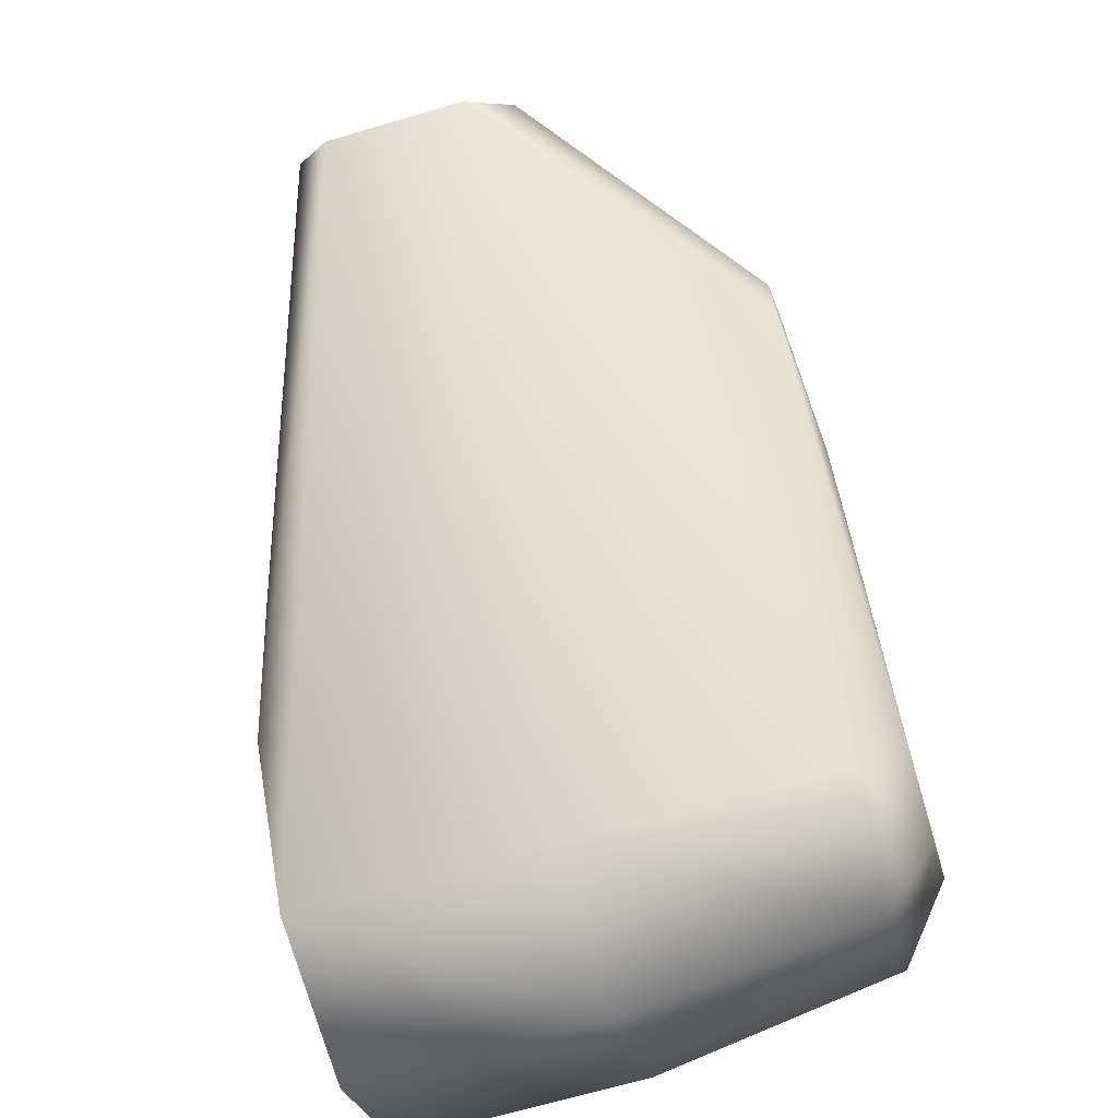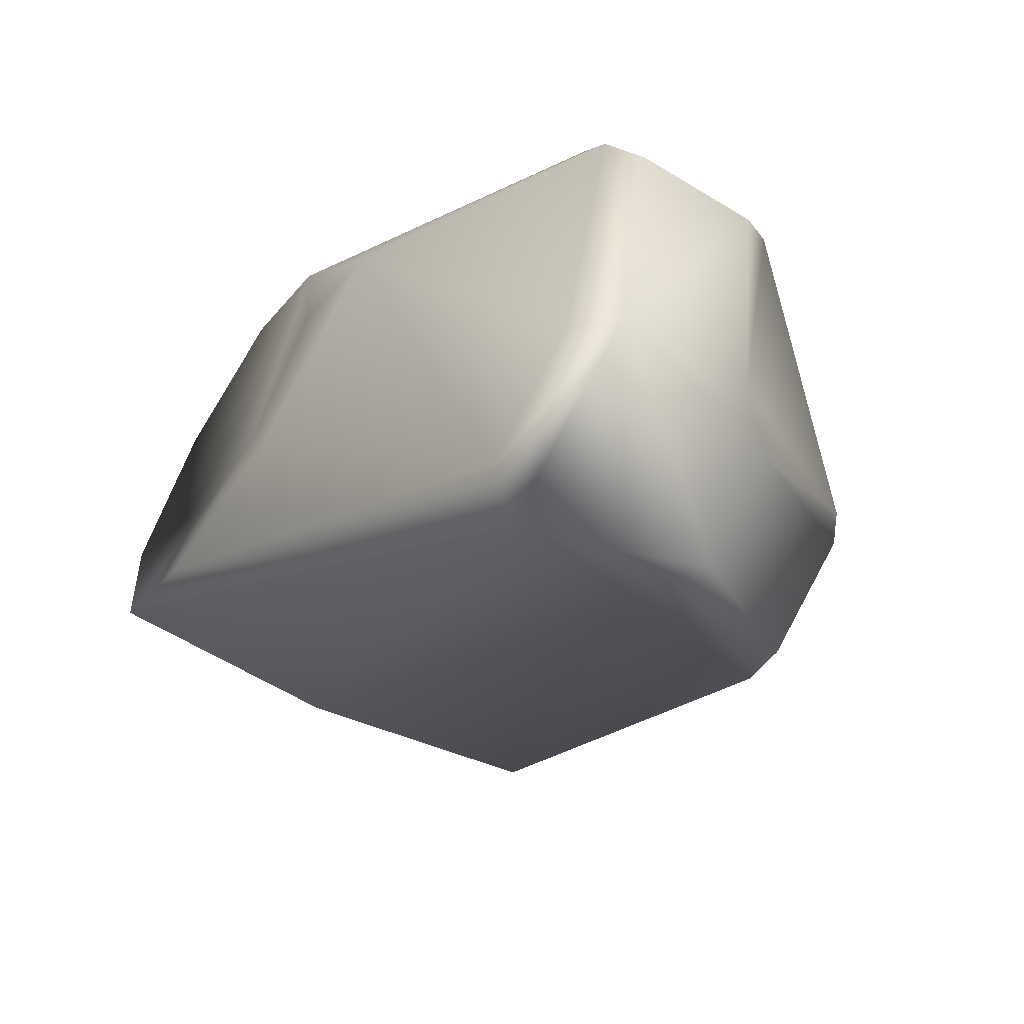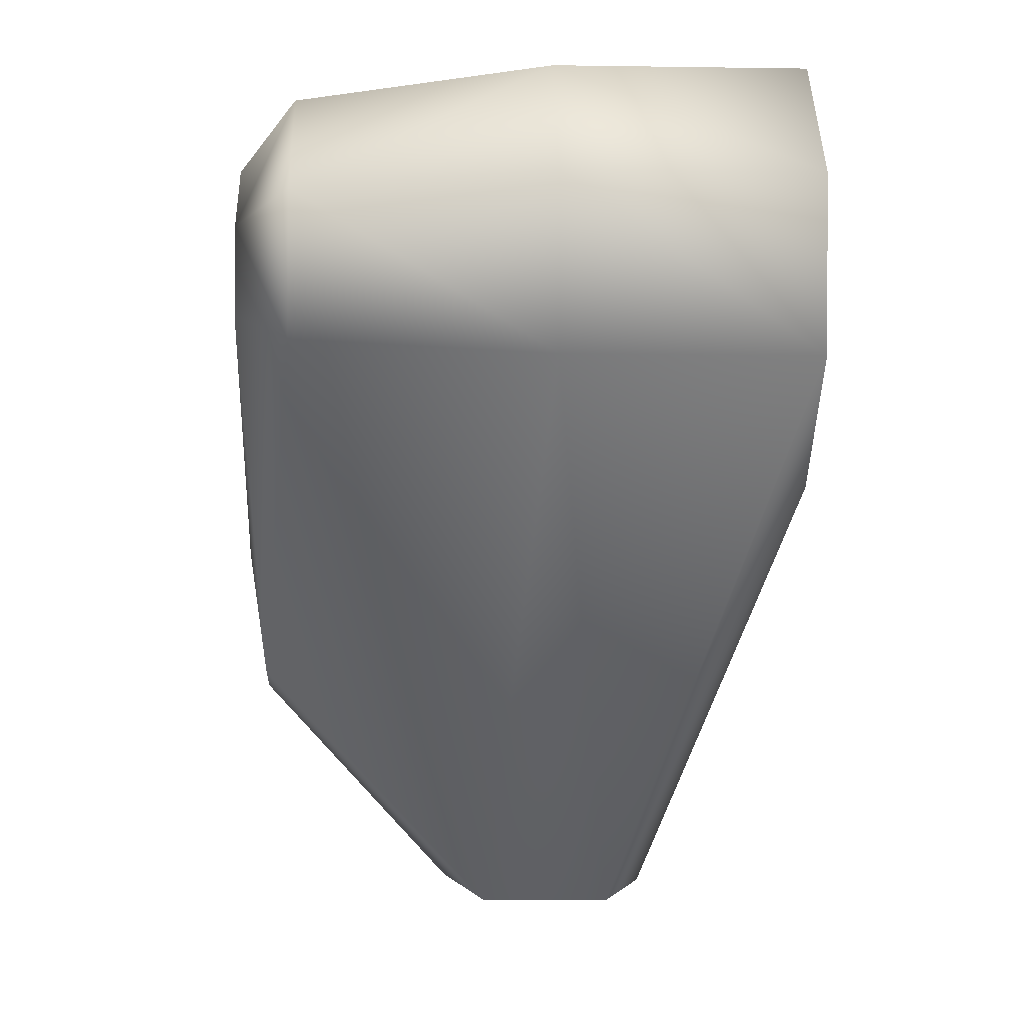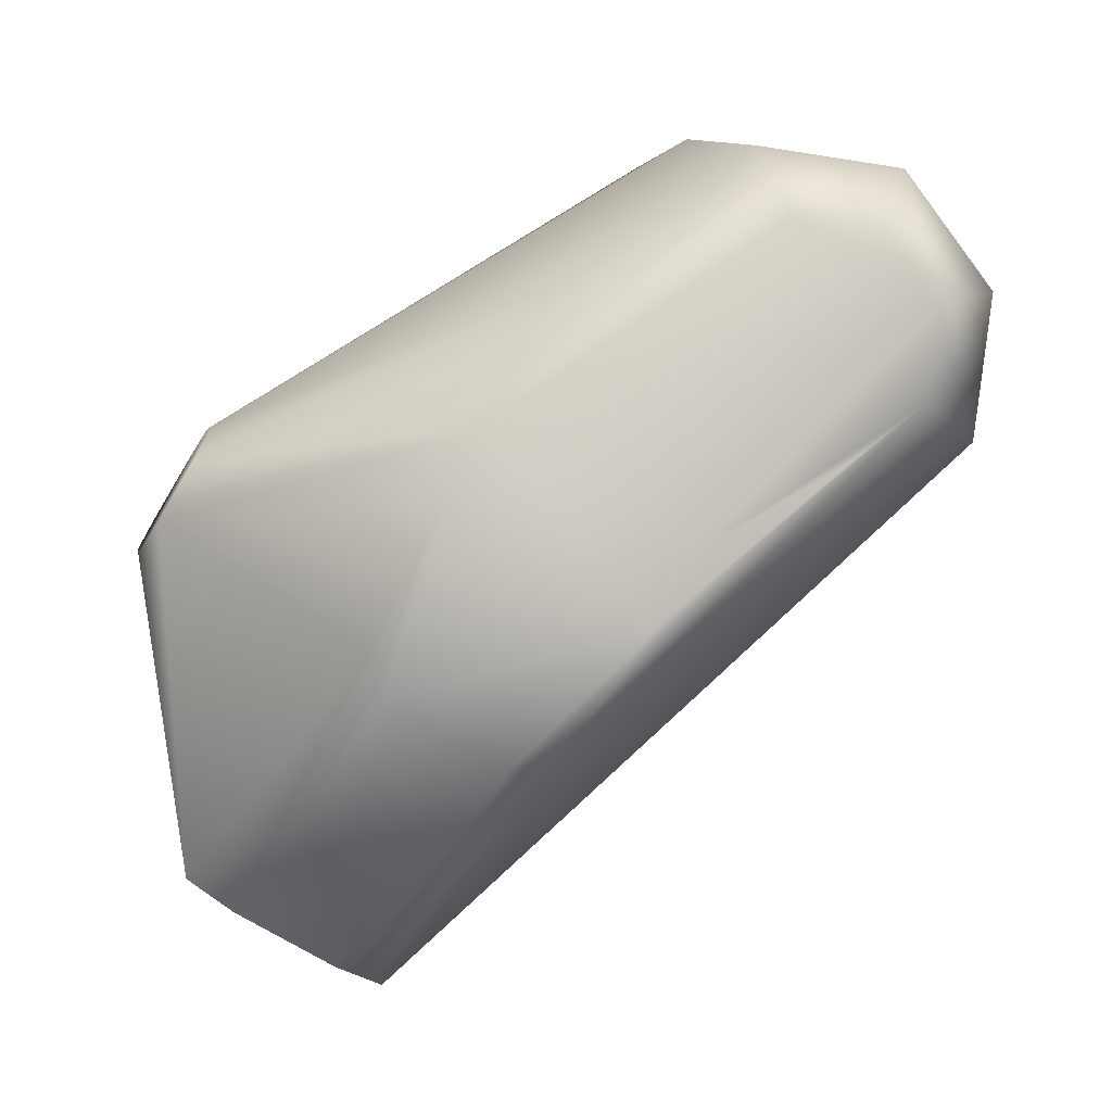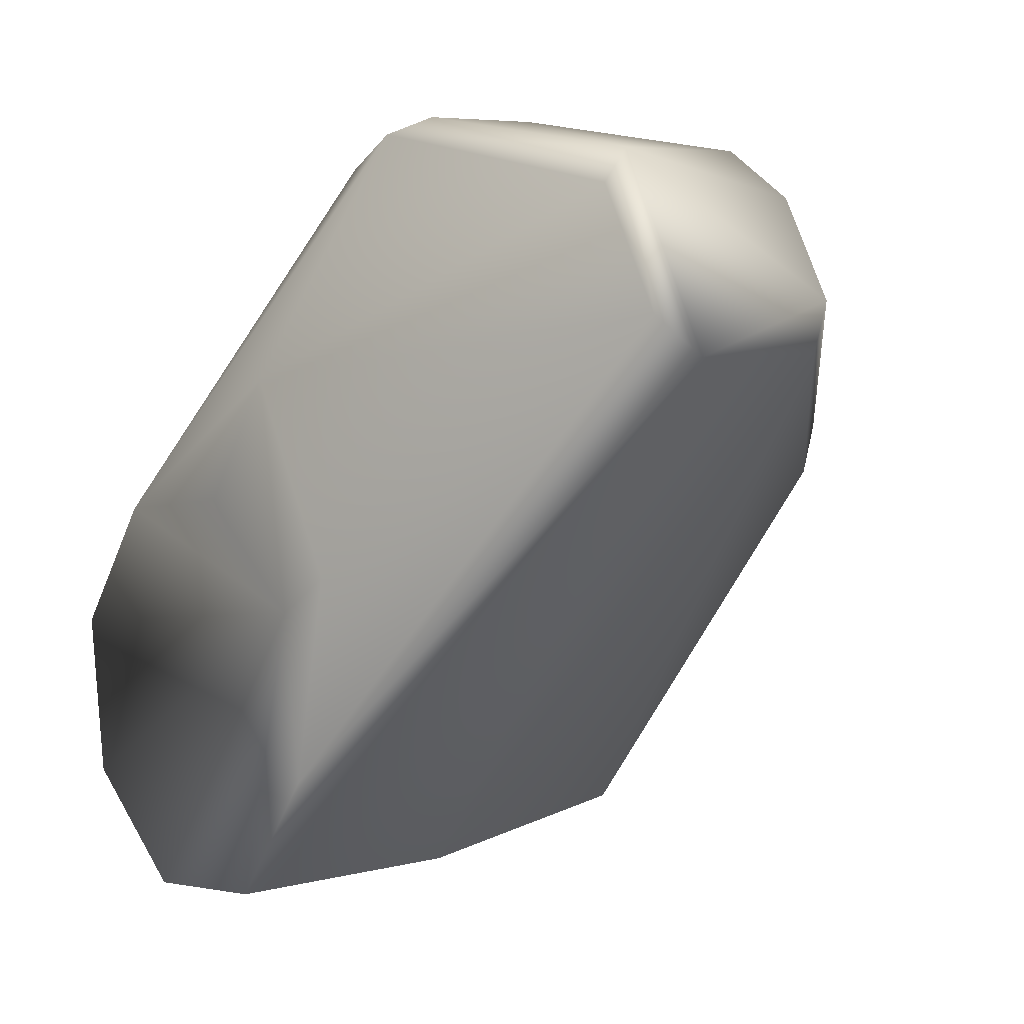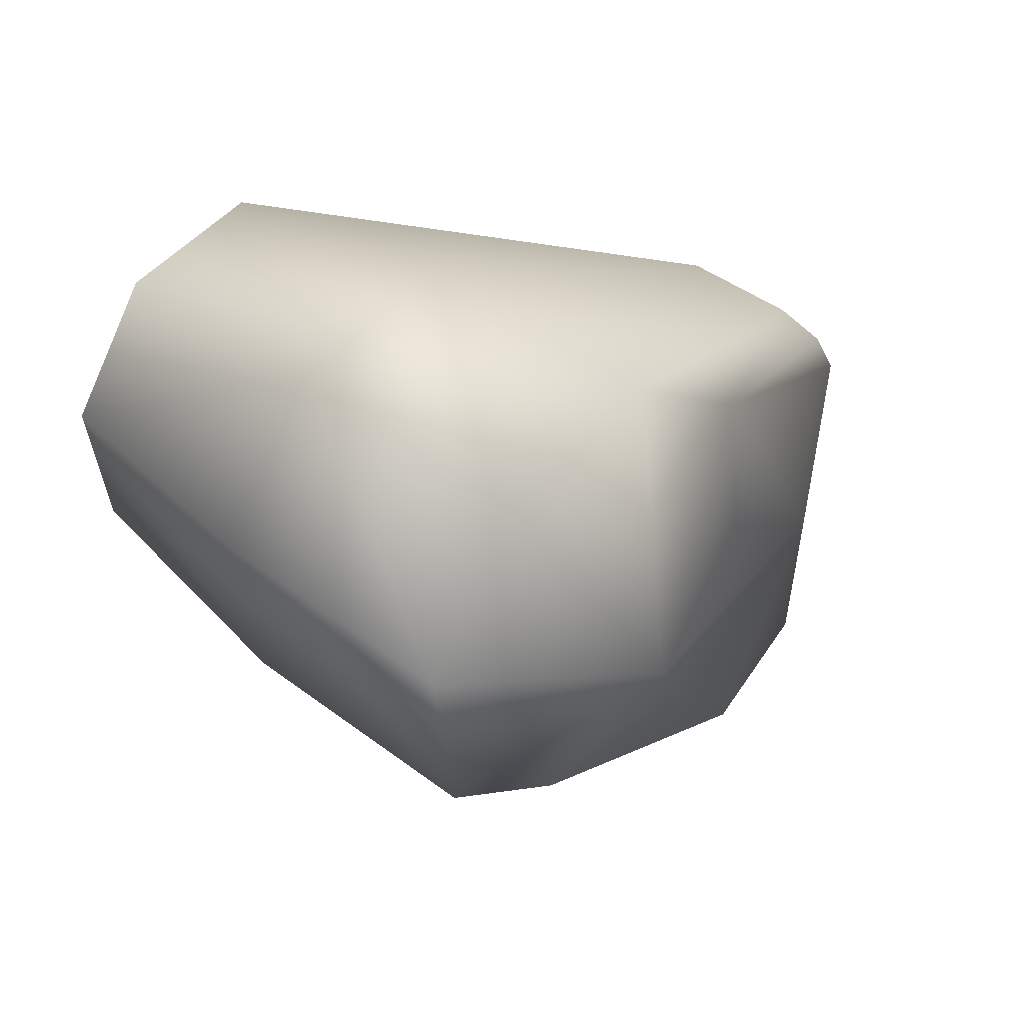
<metadata>
{"format":"obj","ext":"obj","renderer":"f3d","projection":"perspective","resolution":1024,"background":"white","views":[{"elev":-67.3,"azim":-163.4,"up":"+Y"},{"elev":-61.5,"azim":148.1,"up":"+Z"},{"elev":-7.9,"azim":-2.1,"up":"+Z"},{"elev":2.3,"azim":-99.6,"up":"+Z"},{"elev":5.7,"azim":142.0,"up":"+Y"},{"elev":43.5,"azim":41.8,"up":"+Z"}]}
</metadata>
<code>
v -0.06393 -0.05951 0.145
v -0.0123 -0.027 0.09521
v -0.02241 -0.03617 0.08992
v 0.0159 -0.06652 0.07231
v 0.01294 -0.01789 0.1611
v 0.01509 -0.02703 0.09511
v -0.02082 -0.0284 0.1793
v -0.05415 -0.09724 0.2133
v -0.02082 -0.02168 0.1676
v -0.06566 -0.07319 0.1717
v 0.05007 -0.07315 0.1716
v 0.05007 -0.1128 0.1487
v 0.02388 -0.05848 0.07695
v 0.02388 -0.03406 0.09113
v -0.01284 -0.03247 0.1863
v -0.06313 -0.08501 0.1219
v -0.01321 -0.0665 0.07241
v -0.06315 -0.09516 0.1247
v -0.02241 -0.05635 0.07827
v -0.06356 -0.06215 0.1351
v -0.05426 -0.1779 0.1833
v -0.001726 -0.1326 0.2474
v -0.05419 -0.1346 0.2398
v -0.001726 -0.1893 0.2146
v -0.001726 -0.1678 0.2428
v -0.05419 -0.1818 0.2125
v -0.001655 -0.1848 0.1794
v -0.06573 -0.08137 0.1858
v 0.02022 -0.02861 0.1797
v 0.02022 -0.02153 0.1674
v 0.01233 -0.03247 0.1863
v -0.01344 -0.01786 0.1612
v -0.06563 -0.1563 0.223
v -0.0657 -0.1673 0.2086
v -0.0657 -0.1385 0.2253
v -0.05419 -0.1638 0.236
v -0.0657 -0.1507 0.1799
v -0.06566 -0.1128 0.1488
v -0.0657 -0.165 0.1908
v -0.06573 -0.121 0.1629
v 0.05024 -0.1214 0.1625
v 0.05024 -0.1848 0.1794
v 0.05024 -0.1893 0.2146
v 0.05024 -0.1677 0.2427
v 0.05024 -0.1045 0.2258
v 0.05024 -0.09985 0.1906
v 0.05024 -0.1566 0.1579
v 0.05024 -0.1326 0.2473
f 8 23 28
f 15 23 8
f 35 28 23
f 13 4 47
f 13 6 4
f 17 18 21
f 42 47 4
f 2 6 32
f 3 6 2
f 2 1 3
f 3 1 20
f 1 10 20
f 23 15 22
f 48 44 22
f 28 10 9
f 9 10 1
f 9 2 32
f 1 2 9
f 21 18 39
f 12 13 47
f 13 14 6
f 14 30 6
f 20 19 3
f 19 17 4
f 6 19 4
f 19 6 3
f 27 17 21
f 27 4 17
f 27 42 4
f 26 27 21
f 5 32 6
f 5 30 32
f 6 30 5
f 25 22 44
f 25 44 43
f 7 15 8
f 7 8 28
f 28 9 7
f 32 15 7
f 7 9 32
f 38 39 18
f 38 20 10
f 38 10 28
f 41 12 47
f 13 12 11
f 11 14 13
f 12 41 11
f 30 14 11
f 11 41 46
f 11 45 30
f 45 11 46
f 31 45 48
f 48 22 31
f 31 22 15
f 31 15 32
f 18 17 16
f 17 19 16
f 16 19 20
f 16 38 18
f 38 16 20
f 21 39 34
f 34 26 21
f 28 35 34
f 23 22 36
f 36 22 25
f 36 25 26
f 36 26 34
f 36 35 23
f 24 25 43
f 25 24 26
f 27 26 24
f 43 42 24
f 42 27 24
f 40 38 28
f 34 40 28
f 40 34 39
f 30 45 29
f 31 29 45
f 32 30 29
f 29 31 32
f 33 34 35
f 35 36 33
f 33 36 34
f 39 38 37
f 37 40 39
f 40 37 38
f 41 42 43
f 41 43 44
f 41 45 46
f 41 47 42
f 41 44 48
f 45 41 48

</code>
